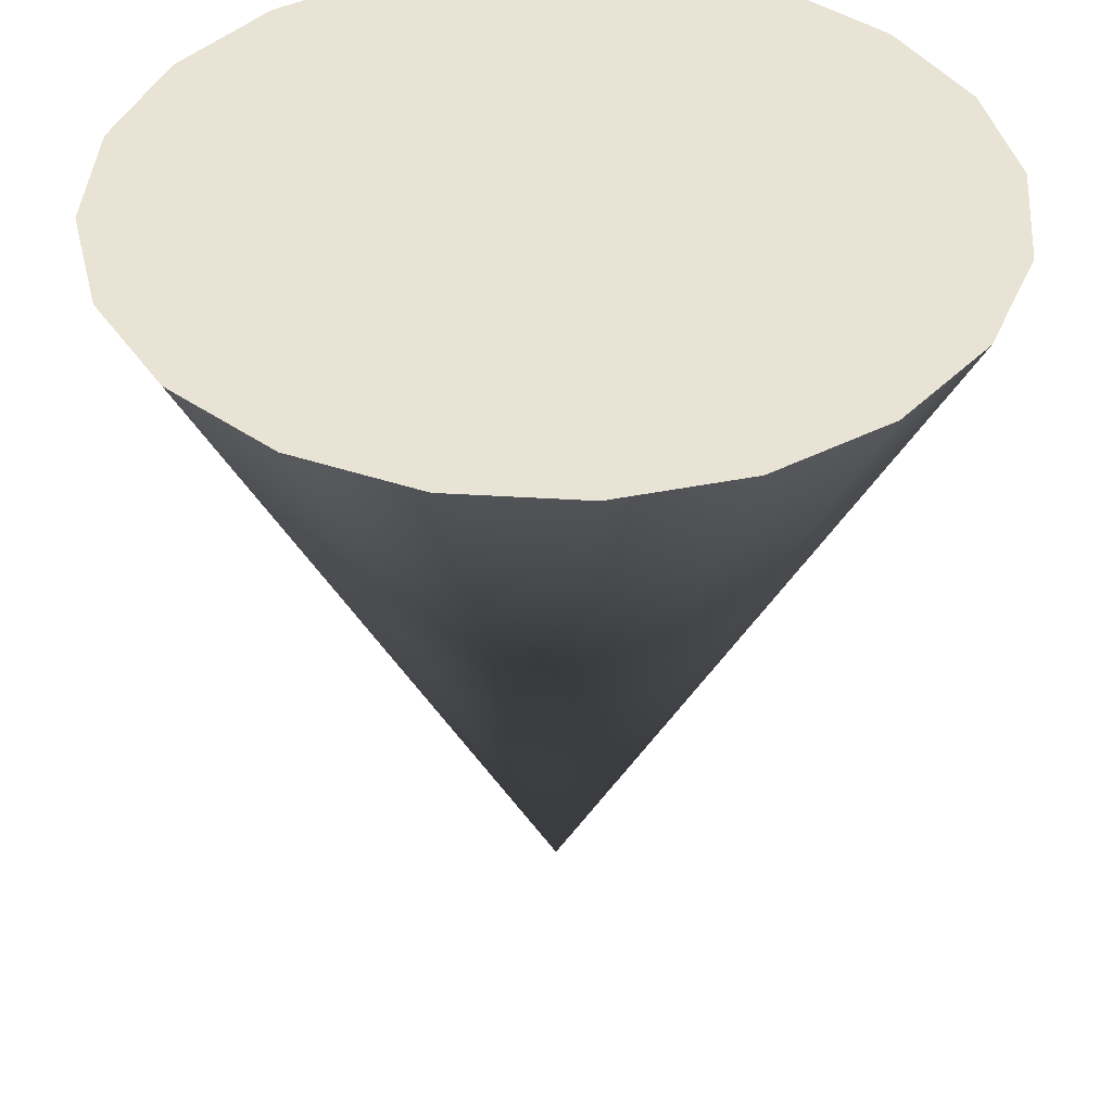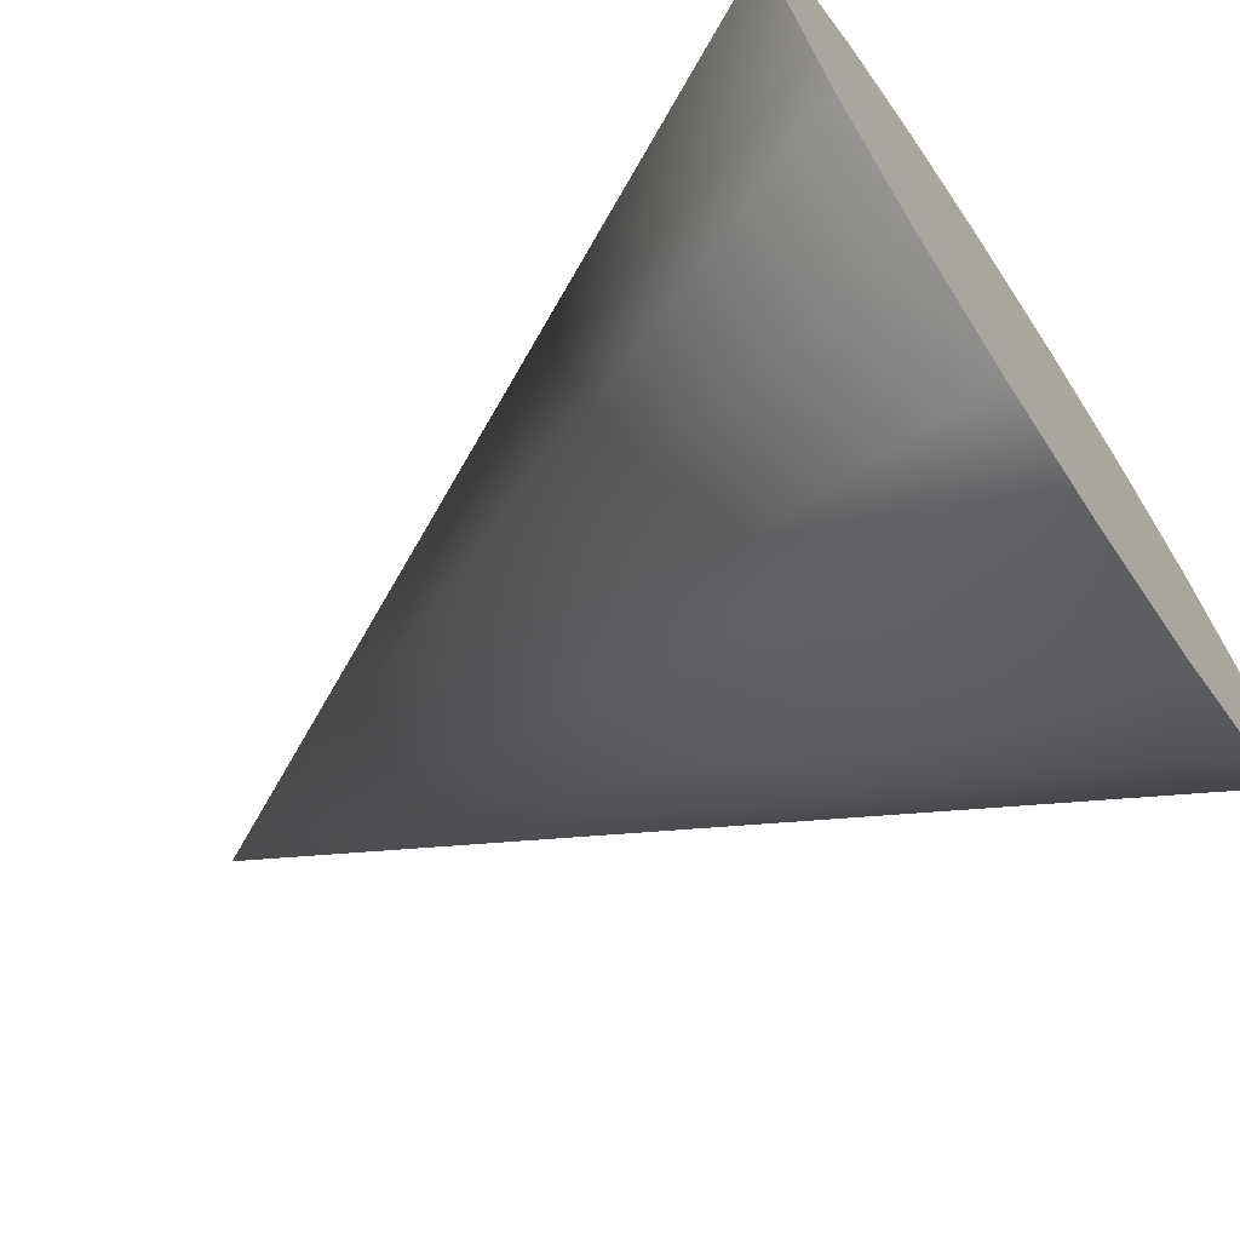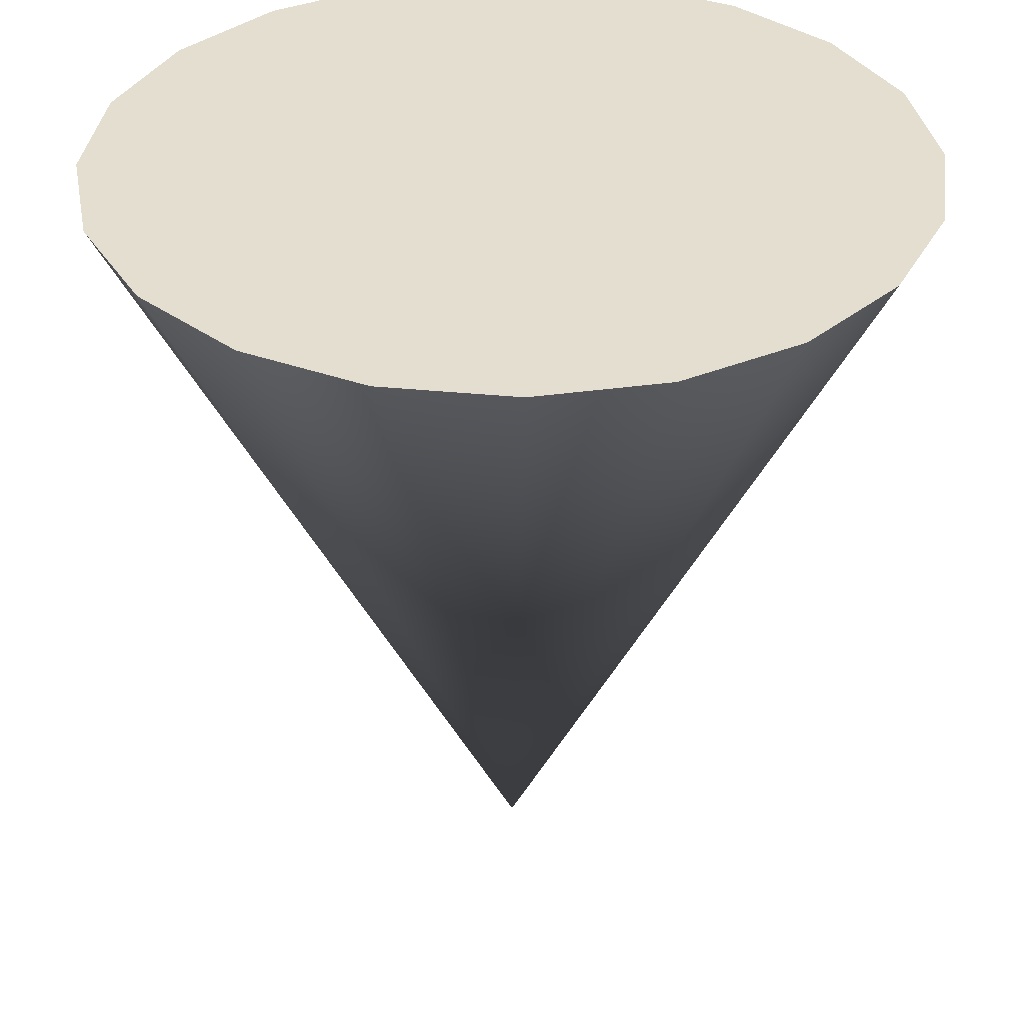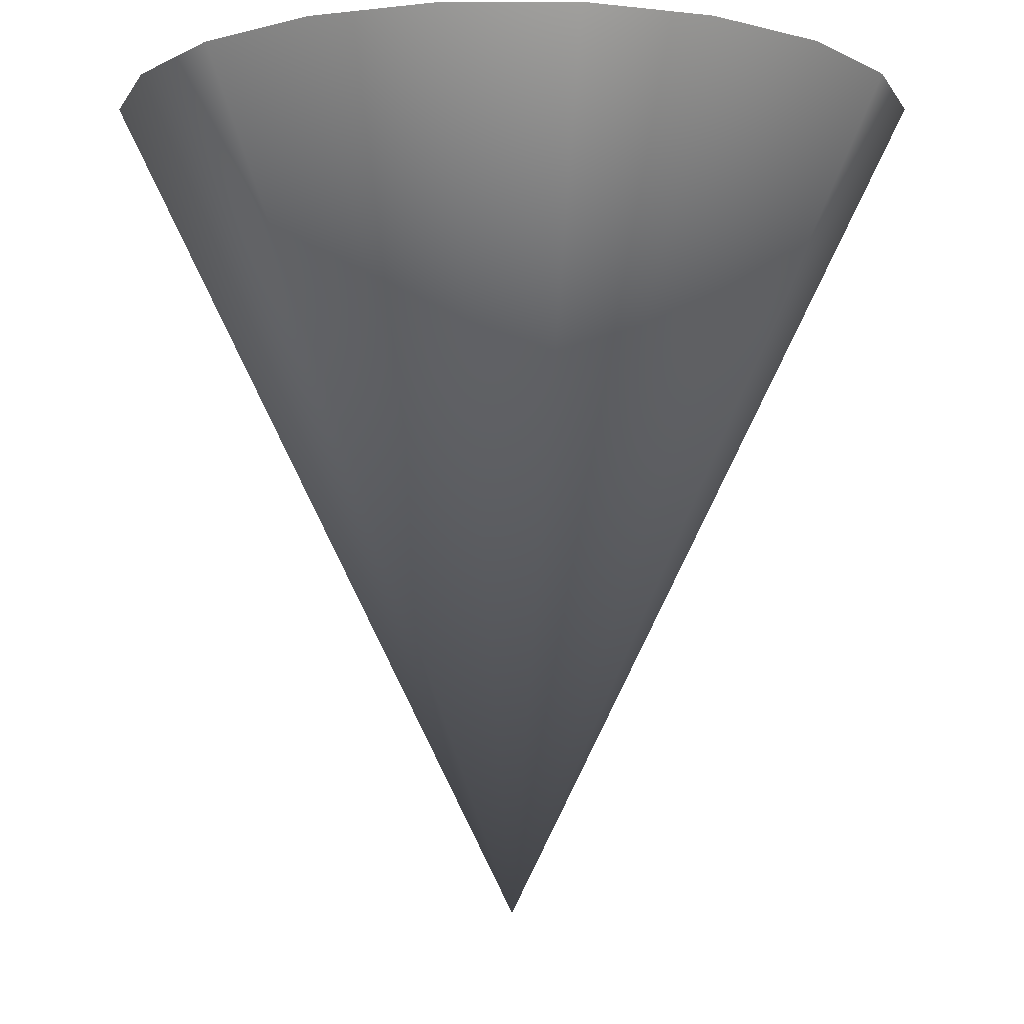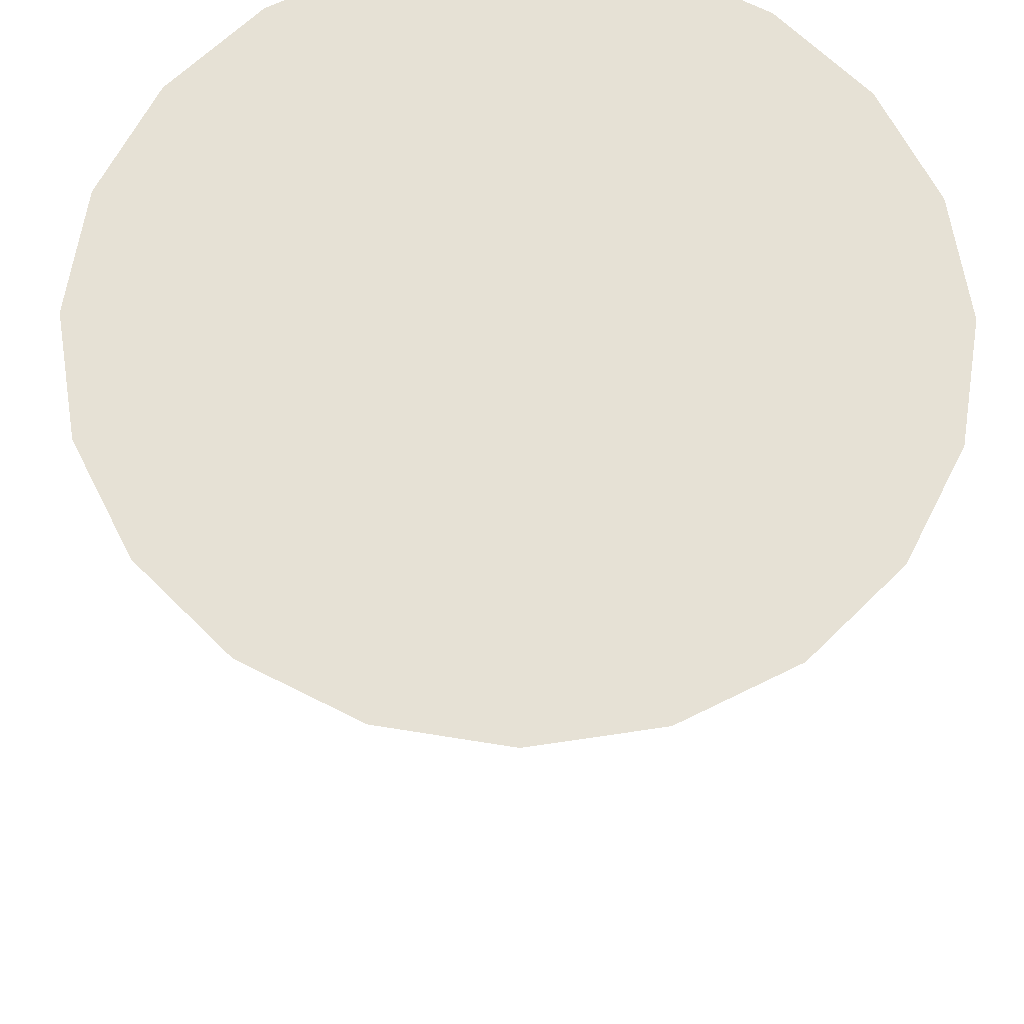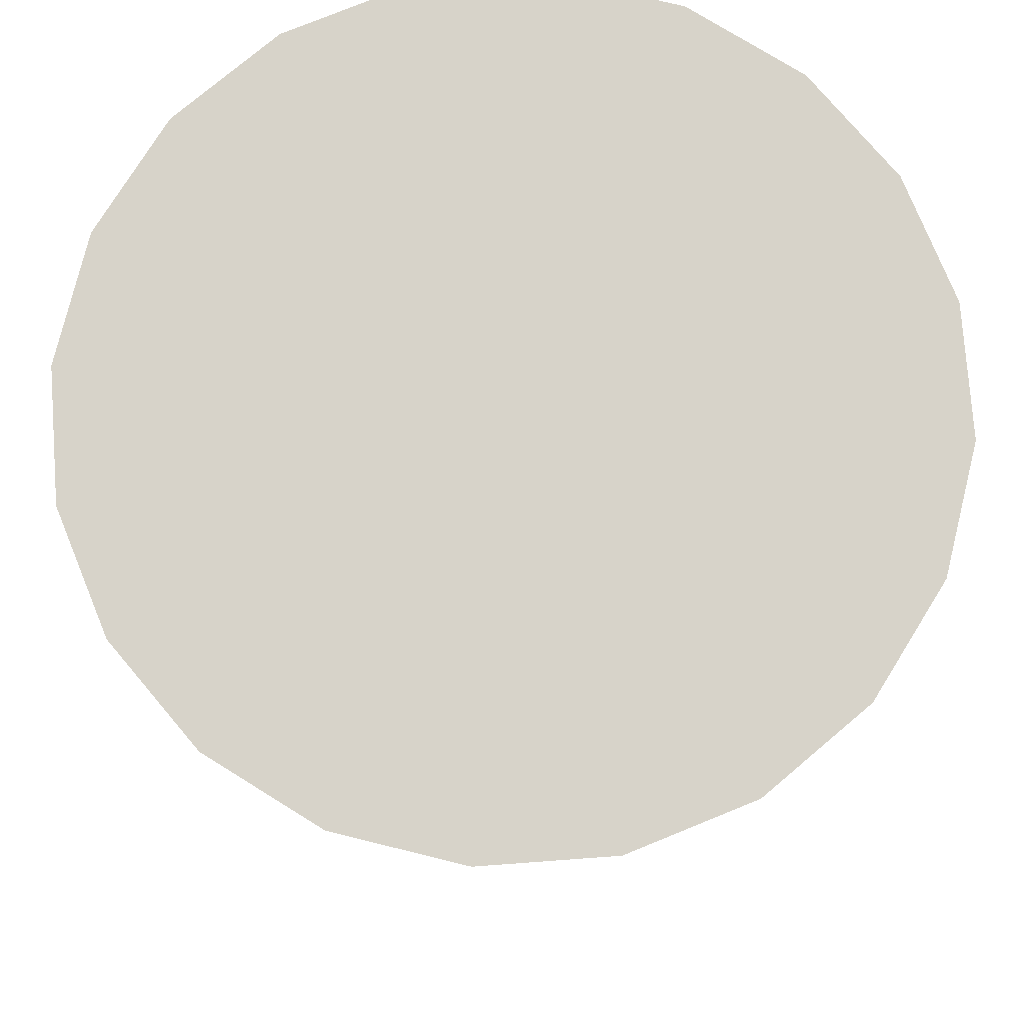
<metadata>
{"format":"obj","ext":"obj","renderer":"f3d","projection":"perspective","resolution":1024,"background":"white","views":[{"elev":41.0,"azim":139.3,"up":"+Z"},{"elev":-68.9,"azim":-56.3,"up":"+Y"},{"elev":35.7,"azim":142.5,"up":"+Z"},{"elev":-7.8,"azim":45.1,"up":"+Z"},{"elev":-25.3,"azim":-0.9,"up":"+Y"},{"elev":76.4,"azim":-49.2,"up":"+Z"}]}
</metadata>
<code>
v 0.4755 -0.1545 1
v 0.4045 -0.2939 1
v 0.2939 -0.4045 1
v 0.1545 -0.4755 1
v 0 -0.5 1
v -0.1545 -0.4755 1
v -0.2939 -0.4045 1
v -0.4045 -0.2939 1
v -0.4755 -0.1545 1
v -0.5 -0 1
v -0.4755 0.1545 1
v -0.4045 0.2939 1
v -0.2939 0.4045 1
v -0.1545 0.4755 1
v -0 0.5 1
v 0.1545 0.4755 1
v 0.2939 0.4045 1
v 0.4045 0.2939 1
v 0.4755 0.1545 1
v 0.5 -0 1
v 0 0 0
f 2 1 20 19
f 2 19 18 17
f 2 17 16 15
f 2 15 14 13
f 2 13 12 11
f 2 11 10 9
f 2 9 8 7
f 2 7 6 5
f 2 5 4 3
f 21 1 2 3
f 21 3 4 5
f 5 6 21
f 21 6 7 8
f 8 9 21
f 21 9 10 11
f 11 12 21
f 21 12 13 14
f 21 14 15 16
f 21 16 17 18
f 18 19 21
f 21 19 20 1

</code>
